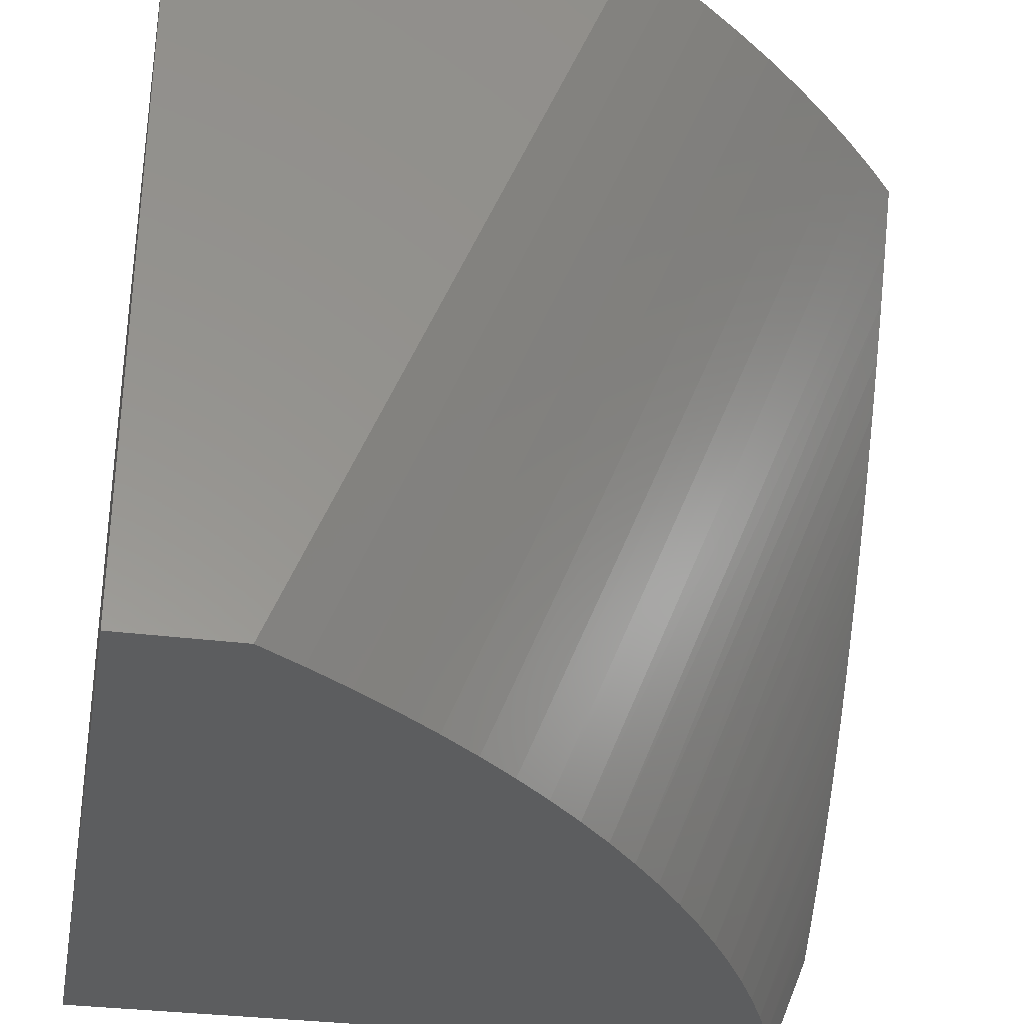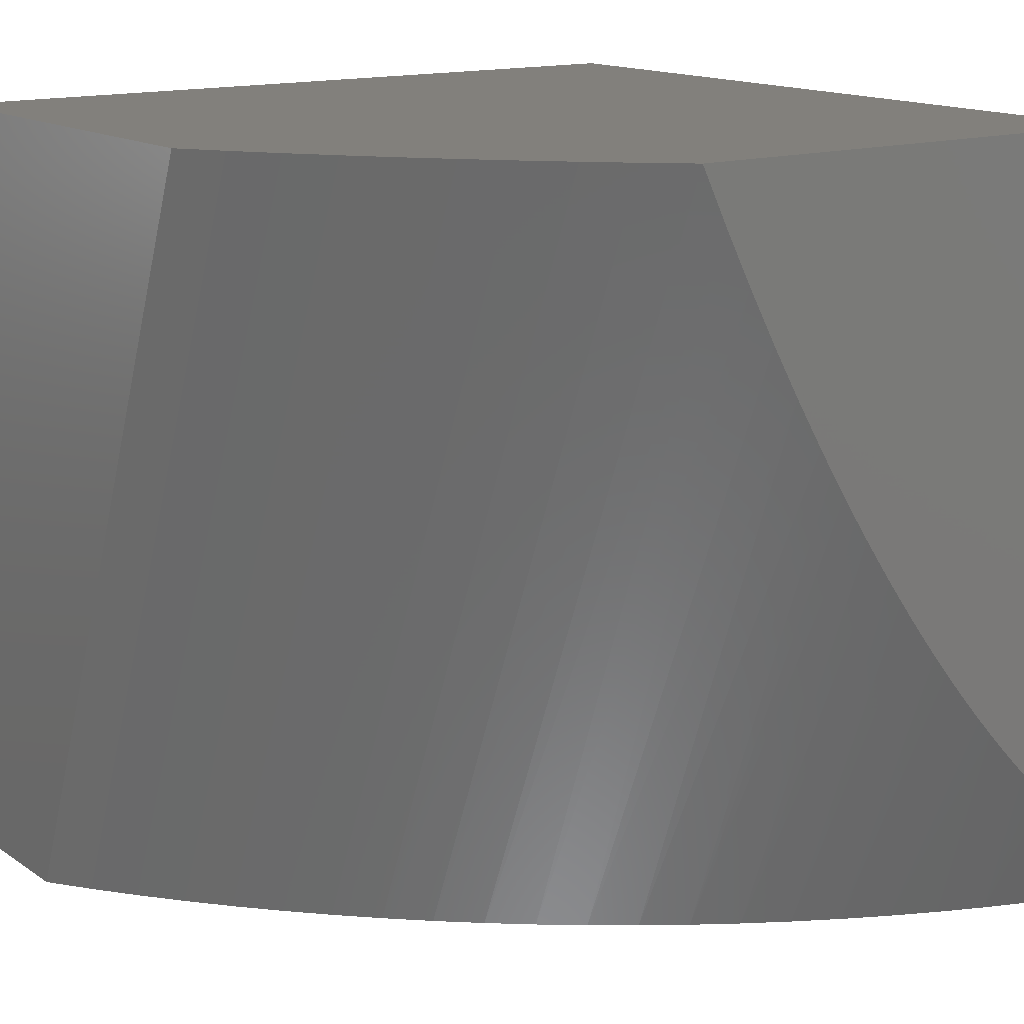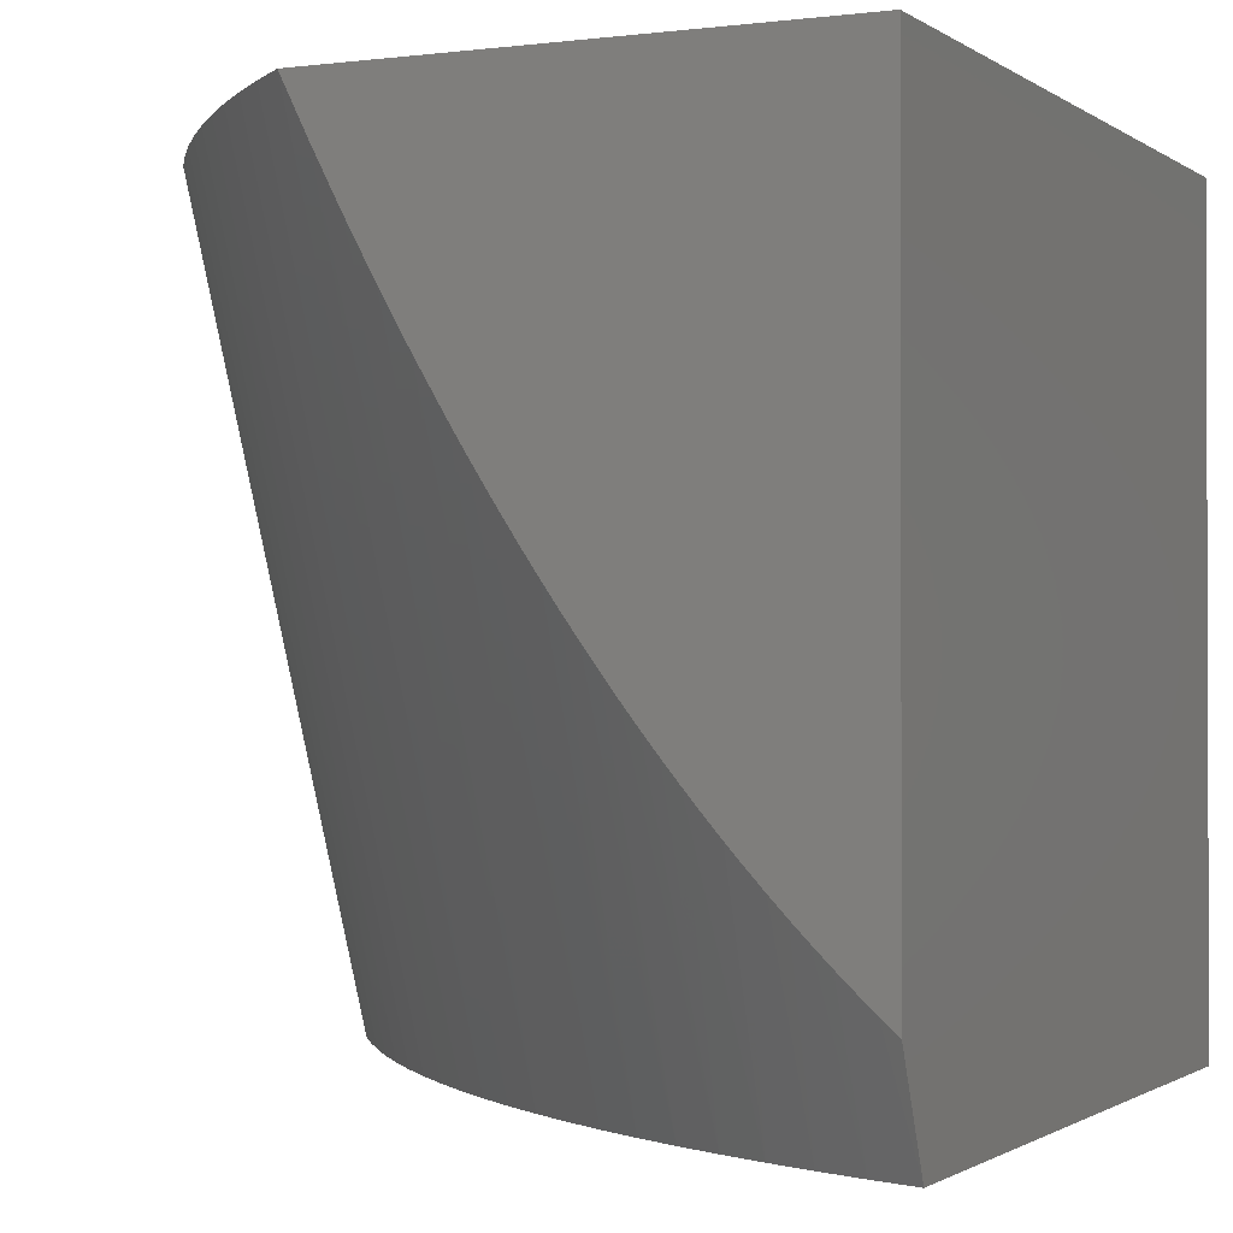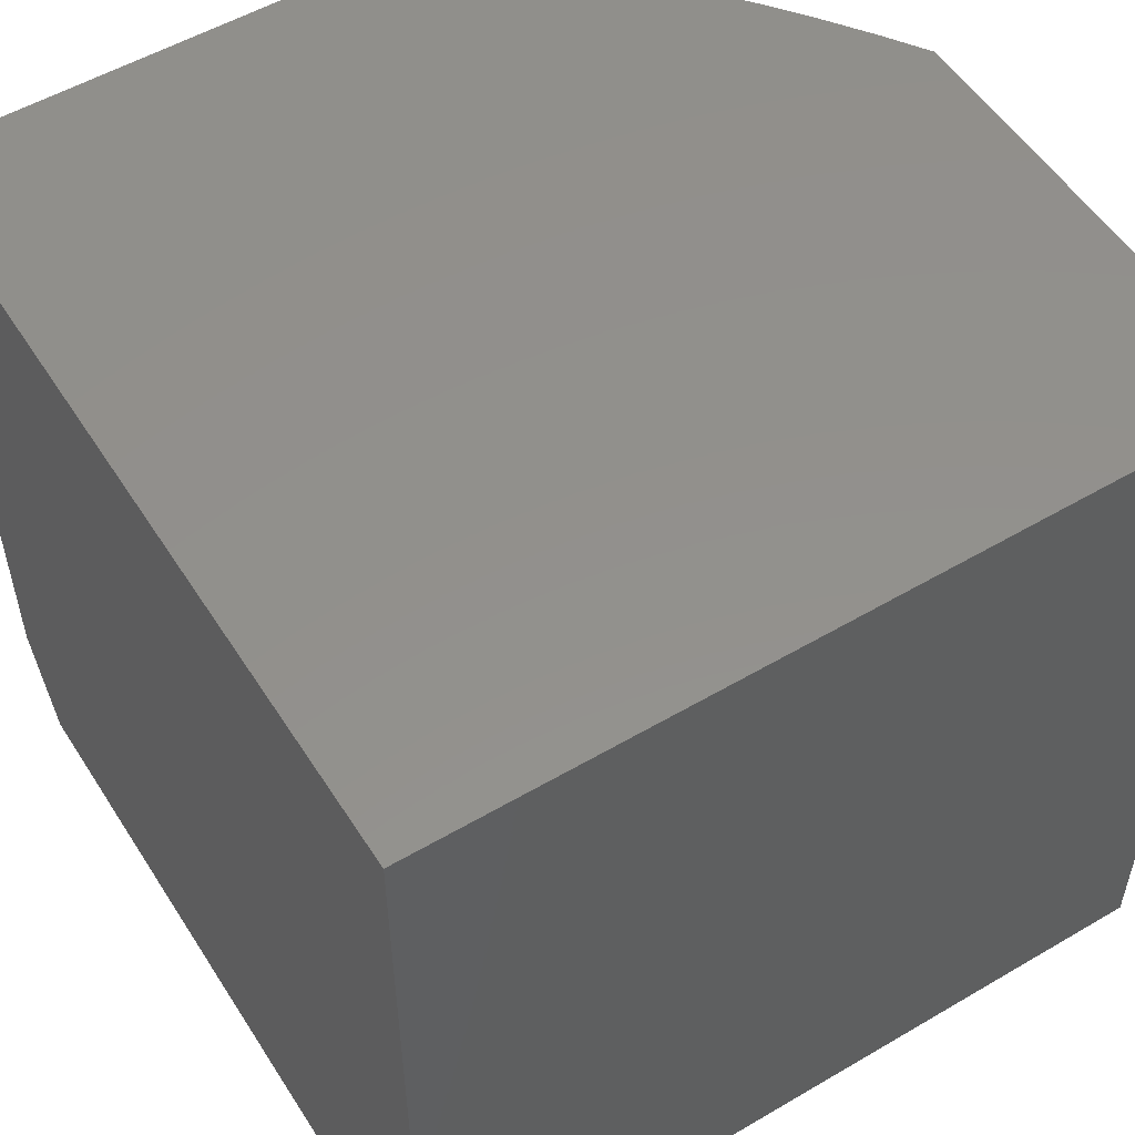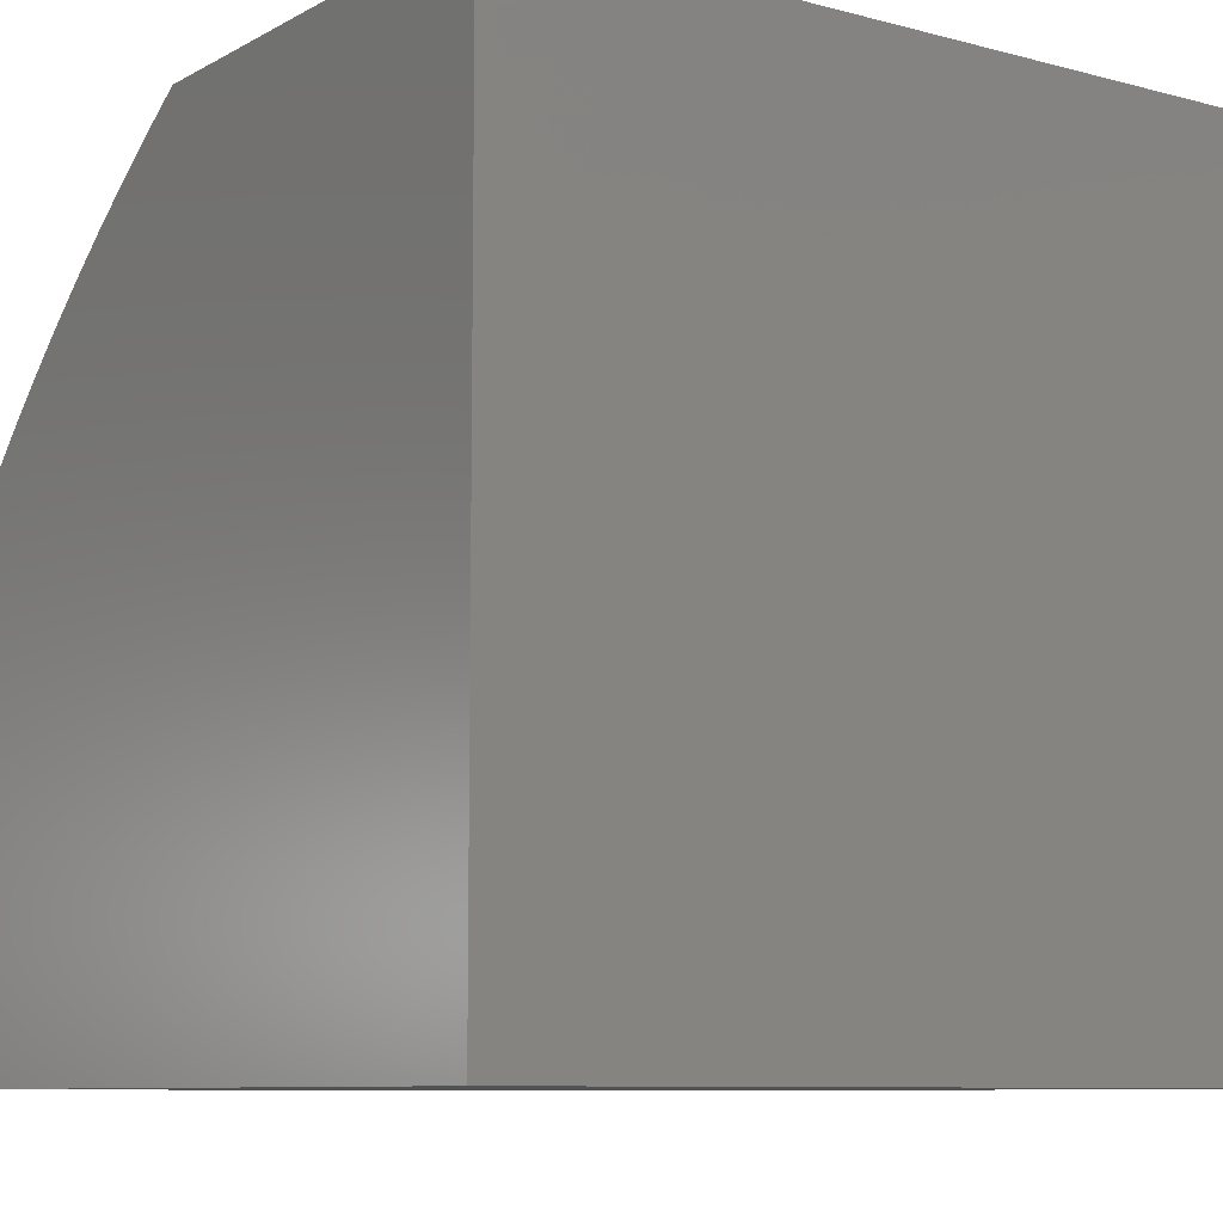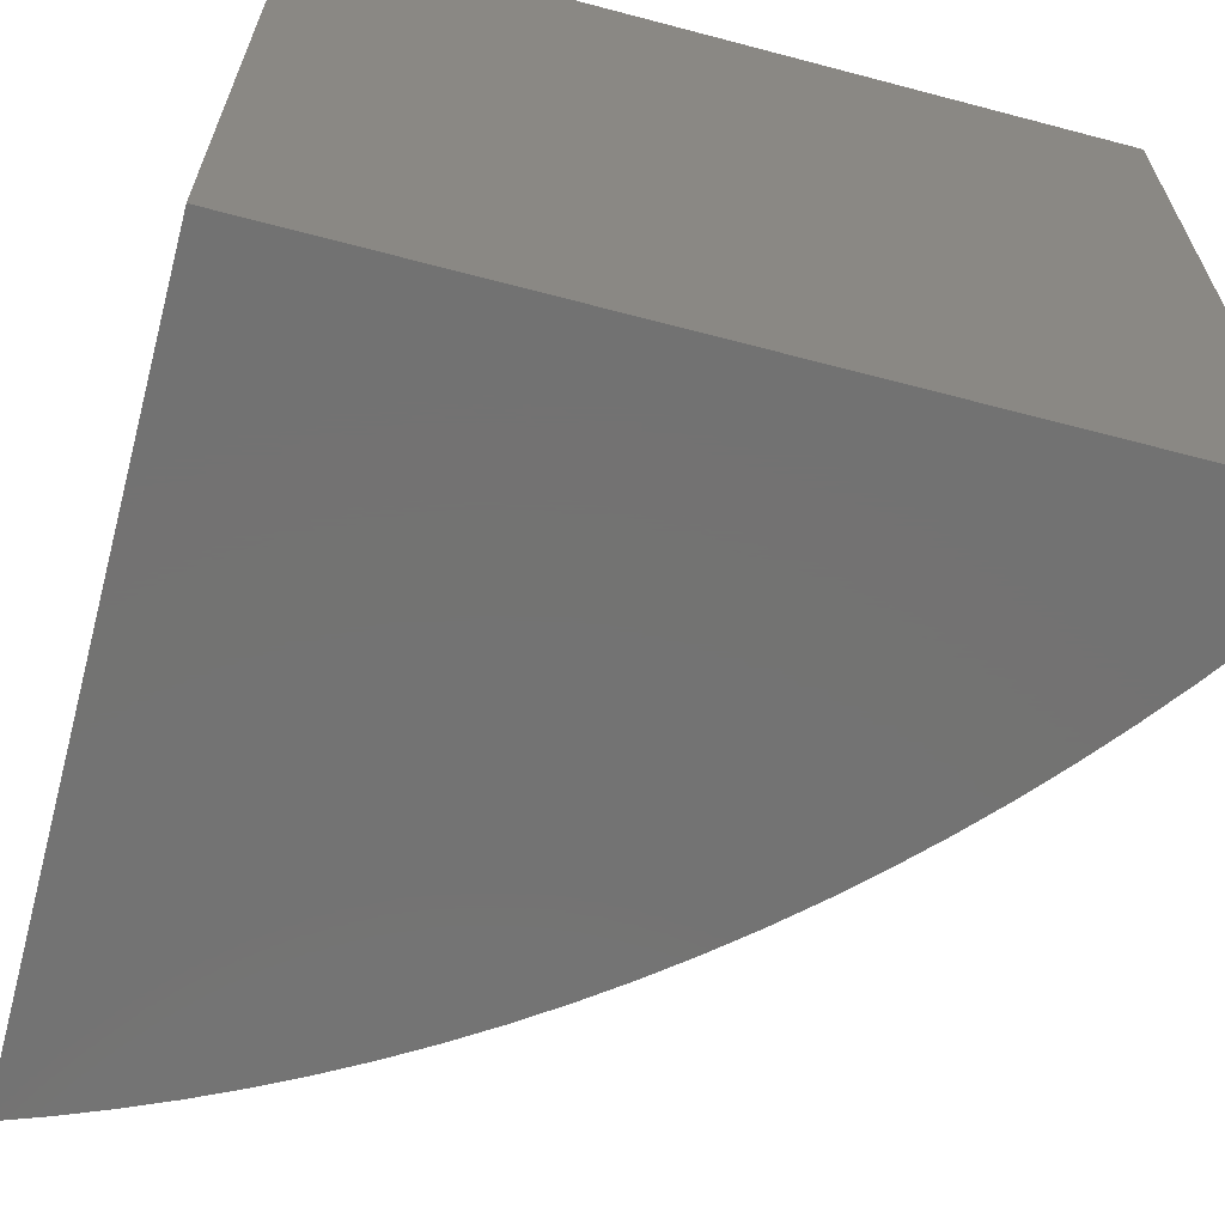
<metadata>
{"format":"stl","ext":"stl","renderer":"f3d","projection":"perspective","resolution":1024,"background":"white","views":[{"elev":-32.0,"azim":-10.3,"up":"+Y"},{"elev":14.7,"azim":54.5,"up":"+Y"},{"elev":-1.1,"azim":115.2,"up":"+Y"},{"elev":53.8,"azim":-122.0,"up":"+Y"},{"elev":-8.8,"azim":-125.4,"up":"+Z"},{"elev":-64.8,"azim":-104.9,"up":"+Y"}]}
</metadata>
<code>
# stl→obj: 63 verts, 122 faces
v 14 29.13 1
v 14 29.15 1.021
v 13.95 29 1
v 13.92 29 1.06
v 14 29.17 1.041
v 14 29.19 1.062
v 14 29.21 1.082
v 13.9 29 1.119
v 14 29.23 1.103
v 14 29.25 1.123
v 14 29.27 1.143
v 13.87 29 1.177
v 14 29.3 1.163
v 14 29.32 1.183
v 14 29.34 1.203
v 13.84 29 1.234
v 14 29.37 1.223
v 14 29.39 1.243
v 14 29.42 1.262
v 13.81 29 1.291
v 14 29.44 1.282
v 14 29.47 1.301
v 14 29.5 1.32
v 13.78 29 1.346
v 14 29.52 1.34
v 14 29.55 1.359
v 14 29.58 1.378
v 13.75 29 1.401
v 14 29.61 1.396
v 14 29.64 1.415
v 14 29.67 1.434
v 13.71 29 1.455
v 14 29.73 1.47
v 13.67 29 1.507
v 14 29.8 1.507
v 14 29.86 1.542
v 13.63 29 1.559
v 14 29.93 1.577
v 13.59 29 1.609
v 14 30 1.612
v 13.55 29 1.658
v 13.96 30 1.661
v 13.5 29 1.706
v 13.91 30 1.708
v 13.46 29 1.752
v 13.87 30 1.754
v 13.41 29 1.797
v 13.82 30 1.799
v 13.36 29 1.841
v 13.77 30 1.842
v 13.31 29 1.883
v 13.72 30 1.884
v 13.26 29 1.923
v 13.67 30 1.924
v 13.61 30 1.963
v 13.56 30 2
v 13.15 29 2
v 13.2 29 1.962
v 13 30 2
v 13 30 1
v 14 30 1
v 13 29 1
v 13 29 2
f 1 2 3
f 3 2 4
f 4 2 5
f 4 5 6
f 6 7 4
f 4 7 8
f 8 7 9
f 8 9 10
f 10 11 8
f 8 11 12
f 12 11 13
f 12 13 14
f 14 15 12
f 12 15 16
f 16 15 17
f 16 17 18
f 18 19 16
f 16 19 20
f 20 19 21
f 20 21 22
f 22 23 20
f 20 23 24
f 24 23 25
f 24 25 26
f 26 27 24
f 24 27 28
f 28 27 29
f 28 29 30
f 30 31 28
f 28 31 32
f 32 31 33
f 32 33 34
f 34 33 35
f 34 35 36
f 34 36 37
f 37 36 38
f 37 38 39
f 39 38 40
f 39 40 41
f 41 40 42
f 41 42 43
f 43 42 44
f 43 44 45
f 45 44 46
f 45 46 47
f 47 46 48
f 47 48 49
f 49 48 50
f 49 50 51
f 51 50 52
f 51 52 53
f 53 52 54
f 53 54 55
f 56 57 55
f 55 57 58
f 55 58 53
f 56 55 59
f 59 55 60
f 60 55 54
f 60 54 52
f 52 50 60
f 60 50 48
f 60 48 46
f 46 44 60
f 60 44 61
f 61 44 42
f 61 42 40
f 40 38 61
f 61 38 36
f 61 36 35
f 35 33 61
f 61 33 31
f 61 31 30
f 30 29 61
f 61 29 27
f 61 27 26
f 26 25 61
f 61 25 23
f 61 23 22
f 22 21 61
f 61 21 19
f 61 19 18
f 18 17 61
f 61 17 15
f 61 15 14
f 14 13 61
f 61 13 11
f 61 11 10
f 10 9 61
f 61 9 7
f 61 7 6
f 6 5 61
f 61 5 2
f 61 2 1
f 3 62 1
f 1 62 60
f 1 60 61
f 56 59 57
f 57 59 63
f 3 4 62
f 62 4 8
f 62 8 12
f 12 16 62
f 62 16 20
f 62 20 24
f 24 28 62
f 62 28 32
f 62 32 34
f 34 37 62
f 62 37 39
f 62 39 41
f 41 43 62
f 62 43 45
f 62 45 47
f 47 49 62
f 62 49 51
f 62 51 53
f 62 53 63
f 63 53 58
f 63 58 57
f 59 60 63
f 63 60 62

</code>
